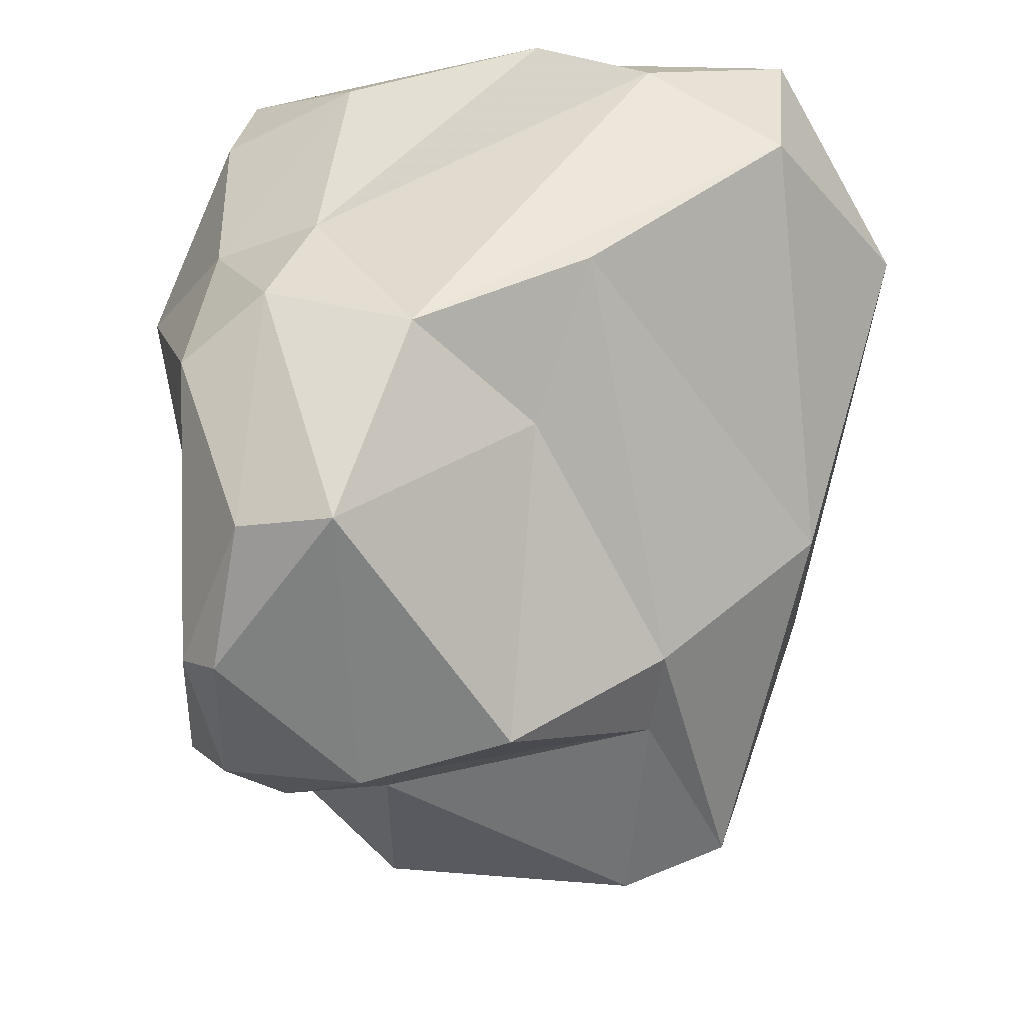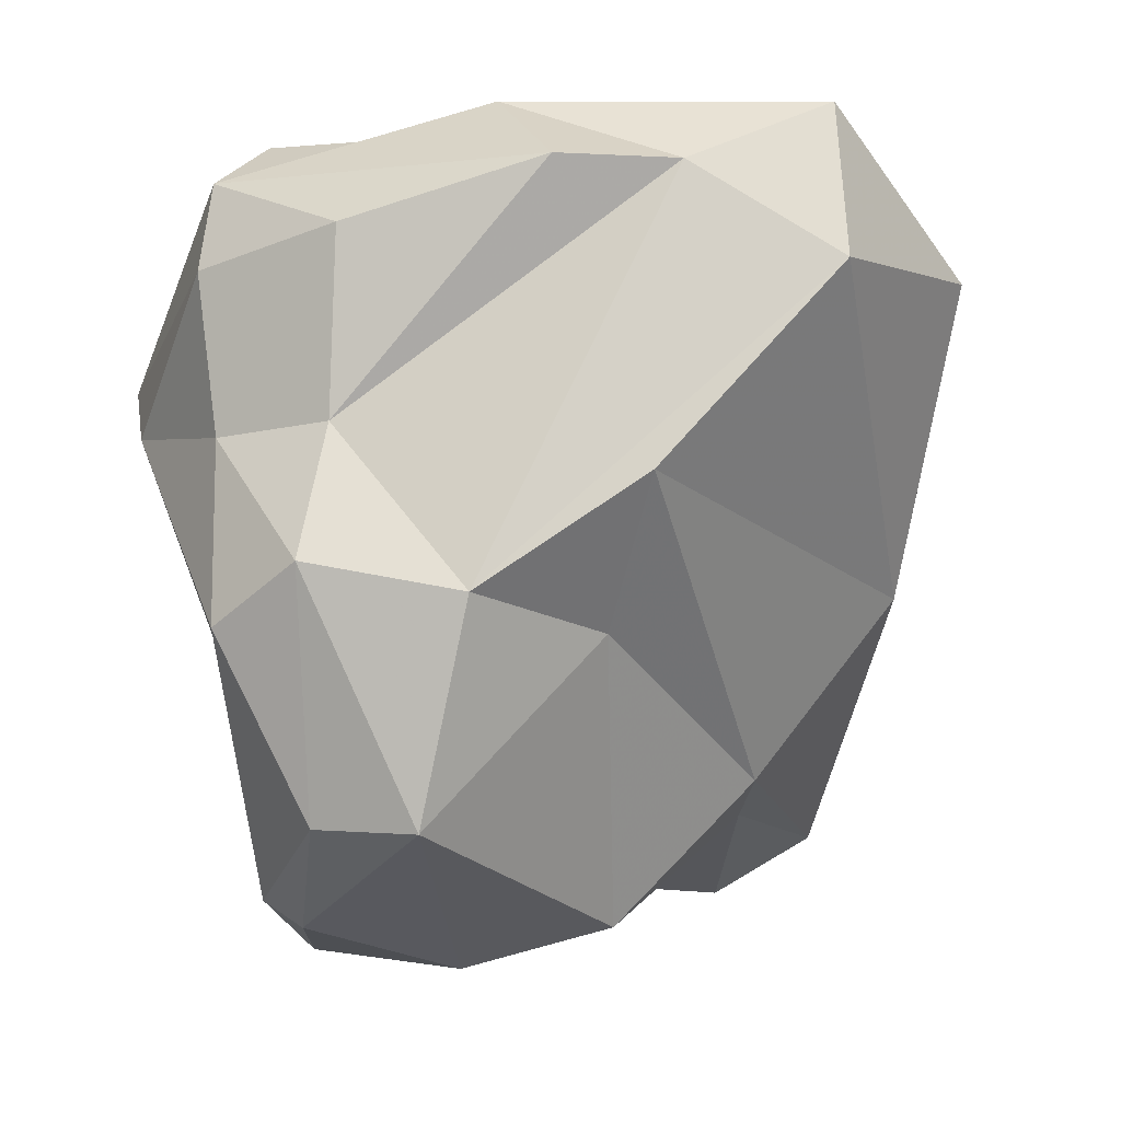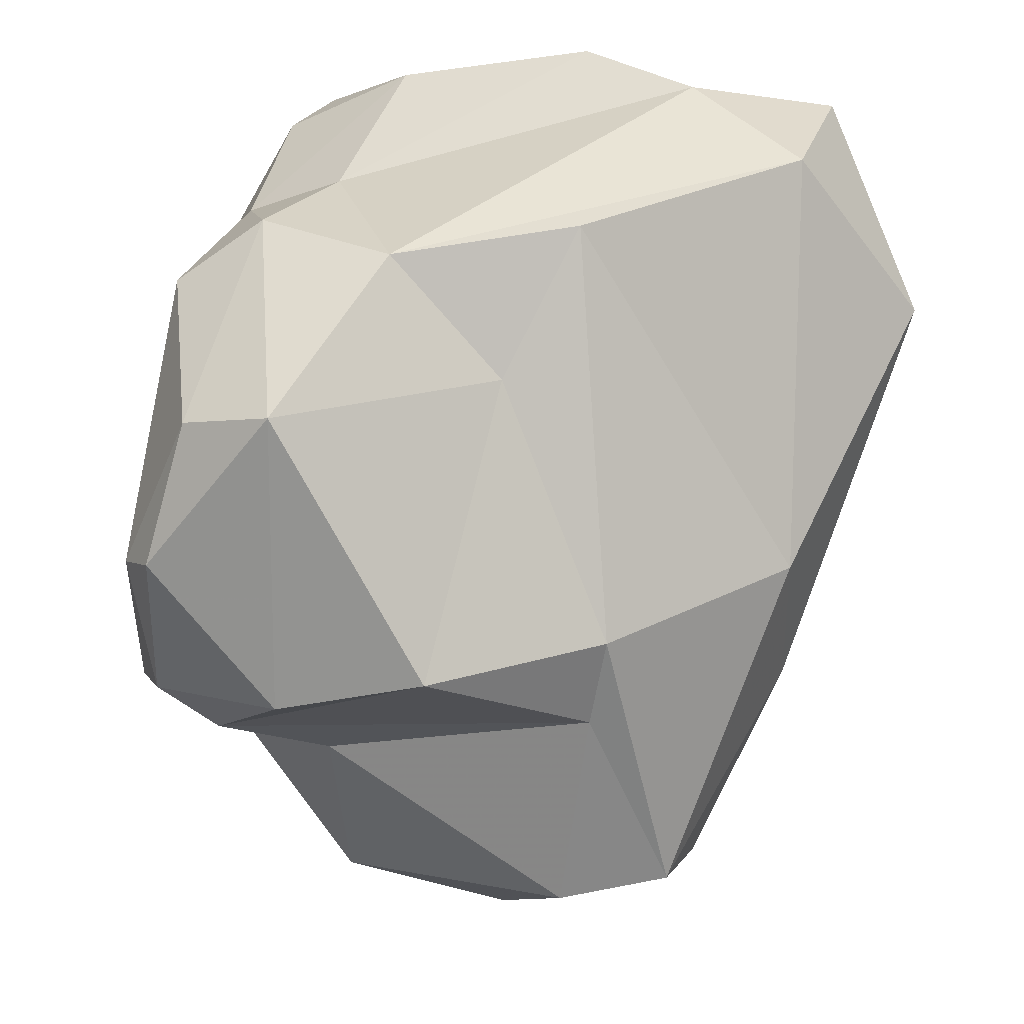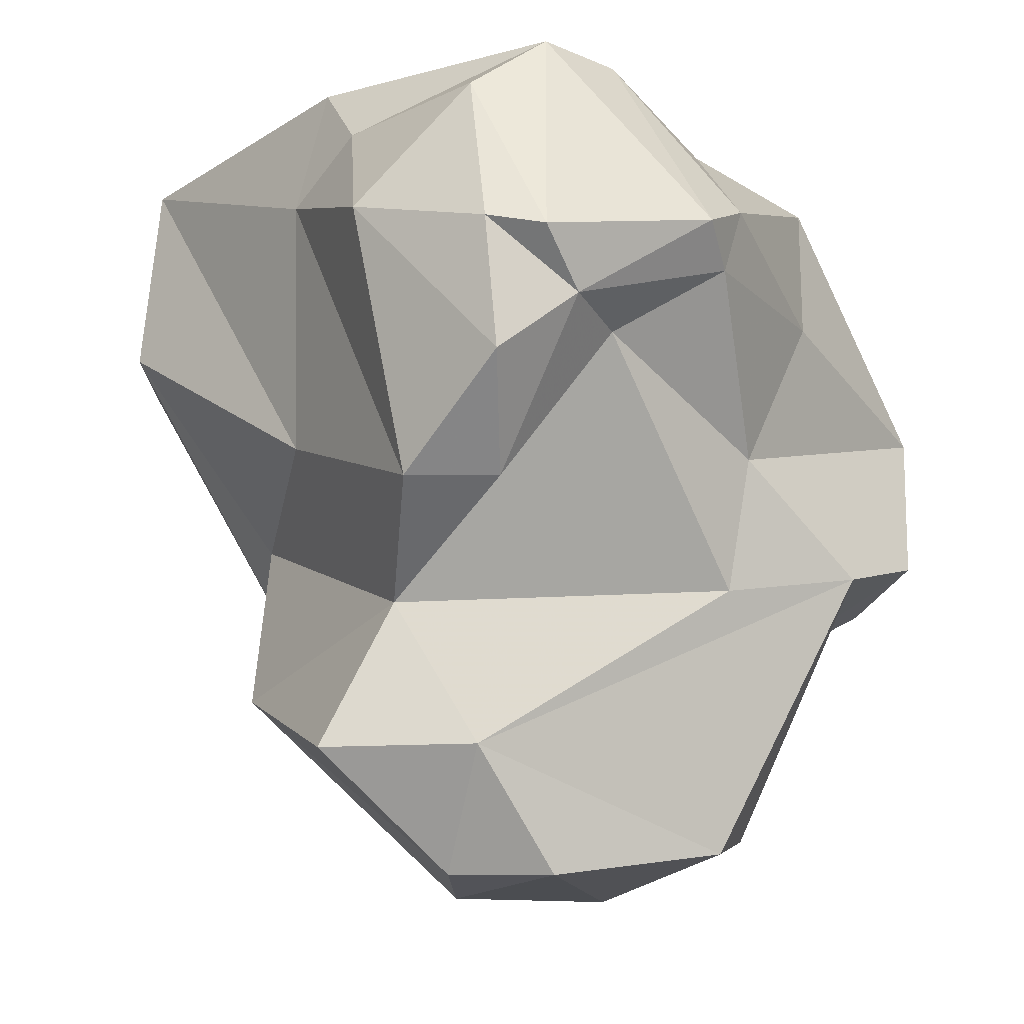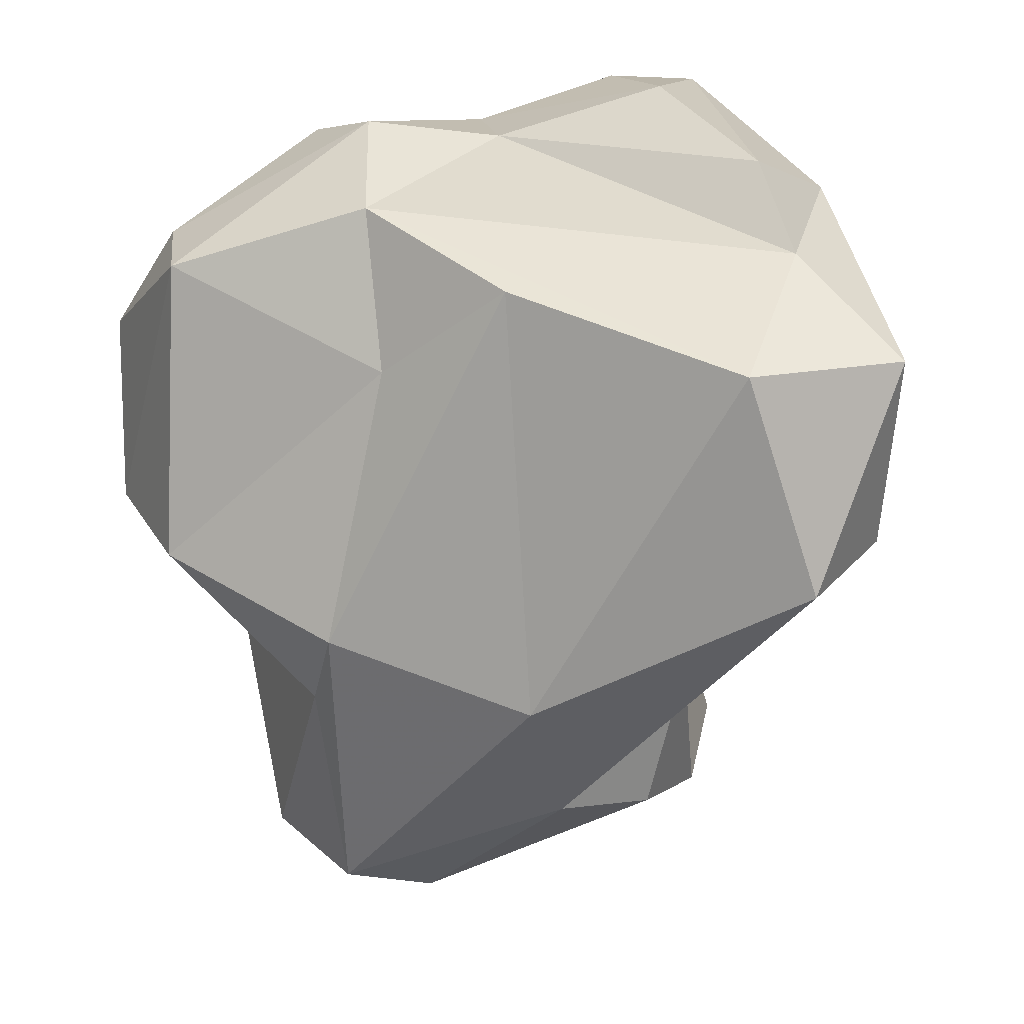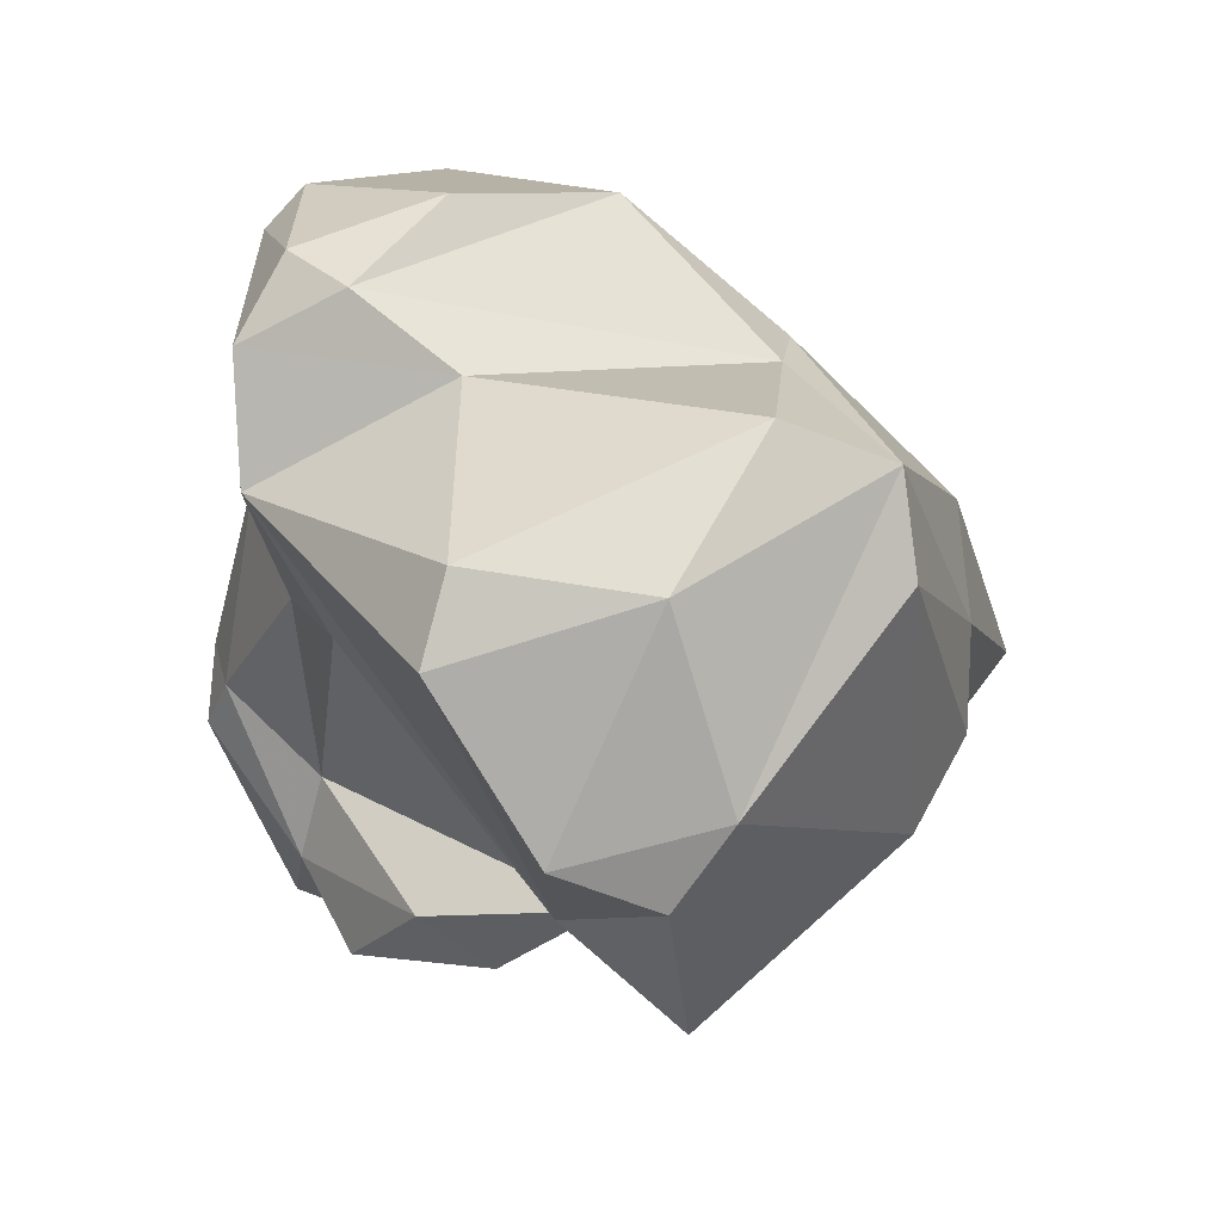
<metadata>
{"format":"obj","ext":"obj","renderer":"f3d","projection":"perspective","resolution":1024,"background":"white","views":[{"elev":46.0,"azim":-87.8,"up":"+Z"},{"elev":74.9,"azim":-95.5,"up":"+Z"},{"elev":37.3,"azim":-75.1,"up":"+Z"},{"elev":-30.0,"azim":129.0,"up":"+Z"},{"elev":46.2,"azim":-18.0,"up":"+Z"},{"elev":-61.4,"azim":-89.2,"up":"+Z"}]}
</metadata>
<code>
v 153.2 282.9 78.49
v 153.2 282.8 82.03
v 152.4 279.7 79.24
v 155.8 273 79.83
v 153.5 281.6 77.32
v 154.8 283.9 77.39
v 155.4 273.3 77.74
v 154.8 279.4 76.05
v 152.8 276.4 80.29
v 156.5 275.6 70.23
v 154.3 280.1 85.71
v 154.4 273.7 72.98
v 155.4 271.3 73.22
v 156.2 279.5 70.9
v 157.4 271.1 72.31
v 154.7 282.3 84.9
v 158.1 276.1 84.89
v 157.8 280 69.95
v 159.6 282 87.21
v 153.9 283.6 81.41
v 159.6 284.3 81.76
v 157.3 283.8 76.11
v 161.3 277.9 68.89
v 158.7 283.9 85.82
v 160.6 283.2 78.05
v 163.9 277.8 71.22
v 160.3 269.6 76.03
v 158.6 278.7 87.42
v 160 282.1 75.24
v 160.6 275 87.53
v 164.1 270.8 74.29
v 159.5 269.5 79.87
v 162.8 283.6 85.39
v 164.6 270.7 87.67
v 162.4 275.7 69.11
v 162.5 281.2 86.7
v 160.6 274.4 69.37
v 162.5 269.7 75.42
v 163.7 270.8 78.58
v 165.6 283 79.14
v 165.2 267.8 83.64
v 165.8 276.9 74.28
v 164.1 285.1 80.65
v 166.4 275.3 70.95
v 166.8 280.8 75.66
v 167.4 269.4 83.01
v 163.9 285.5 82.19
v 166.2 283.7 85.86
v 167 274.7 78.58
v 165.3 285.6 81.12
v 167.5 283.5 78.95
v 166.3 280.7 87.62
v 168.2 279.2 75.66
v 166.8 273.7 87.95
v 167 276.3 88.49
v 168.9 283.8 79.85
v 168.1 270.5 87.26
v 168.9 282.4 77.26
v 169.1 277.3 86.52
v 168.8 276.1 83.9
v 168.2 283.2 85.6
v 169.2 278.2 84.82
v 169.6 282.7 80.15
v 170.3 279.4 81.5
v 169.6 282.1 84.1
g foo
f 37 15 13
f 37 13 10
f 10 13 12
f 23 37 10
f 35 37 23
f 18 10 14
f 10 12 14
f 23 10 18
f 38 27 15
f 31 38 15
f 15 27 13
f 37 31 15
f 35 31 37
f 44 31 35
f 13 7 12
f 8 12 7
f 14 12 8
f 35 23 26
f 44 35 26
f 18 26 23
f 14 22 18
f 22 26 18
f 13 27 32
f 27 38 39
f 32 4 13
f 31 39 38
f 13 4 7
f 39 31 42
f 7 4 9
f 31 44 42
f 8 7 5
f 7 9 5
f 5 9 3
f 44 26 42
f 29 42 26
f 3 1 5
f 6 8 5
f 14 8 22
f 8 6 22
f 29 26 22
f 6 5 1
f 41 32 27
f 46 41 27
f 46 27 39
f 46 39 49
f 39 42 49
f 4 17 9
f 49 42 53
f 3 9 11
f 42 29 40
f 40 29 25
f 45 42 40
f 53 42 45
f 3 2 1
f 2 20 1
f 1 20 6
f 22 6 25
f 6 20 25
f 29 22 25
f 41 34 32
f 32 30 4
f 4 30 17
f 60 49 53
f 11 9 17
f 64 60 53
f 11 2 3
f 11 16 2
f 58 64 53
f 45 58 53
f 20 2 16
f 24 20 16
f 25 20 21
f 43 40 25
f 51 45 40
f 58 45 51
f 43 25 21
f 57 34 41
f 46 57 41
f 49 57 46
f 32 34 30
f 17 30 28
f 60 57 49
f 17 28 11
f 28 19 11
f 16 11 19
f 58 63 64
f 16 19 24
f 20 24 21
f 21 24 47
f 21 47 43
f 51 40 43
f 63 58 51
f 56 63 51
f 50 43 47
f 56 51 50
f 51 43 50
f 54 34 57
f 54 28 34
f 30 34 28
f 36 28 54
f 59 54 57
f 55 36 54
f 57 60 59
f 55 52 36
f 59 60 62
f 62 60 64
f 19 28 36
f 52 33 36
f 65 62 64
f 64 63 65
f 33 19 36
f 33 24 19
f 33 47 24
f 47 33 48
f 56 65 63
f 48 50 47
f 55 54 59
f 61 55 59
f 59 62 61
f 61 52 55
f 62 65 61
f 48 33 52
f 48 52 61
f 56 61 65
f 50 48 61
f 56 50 61
g

</code>
